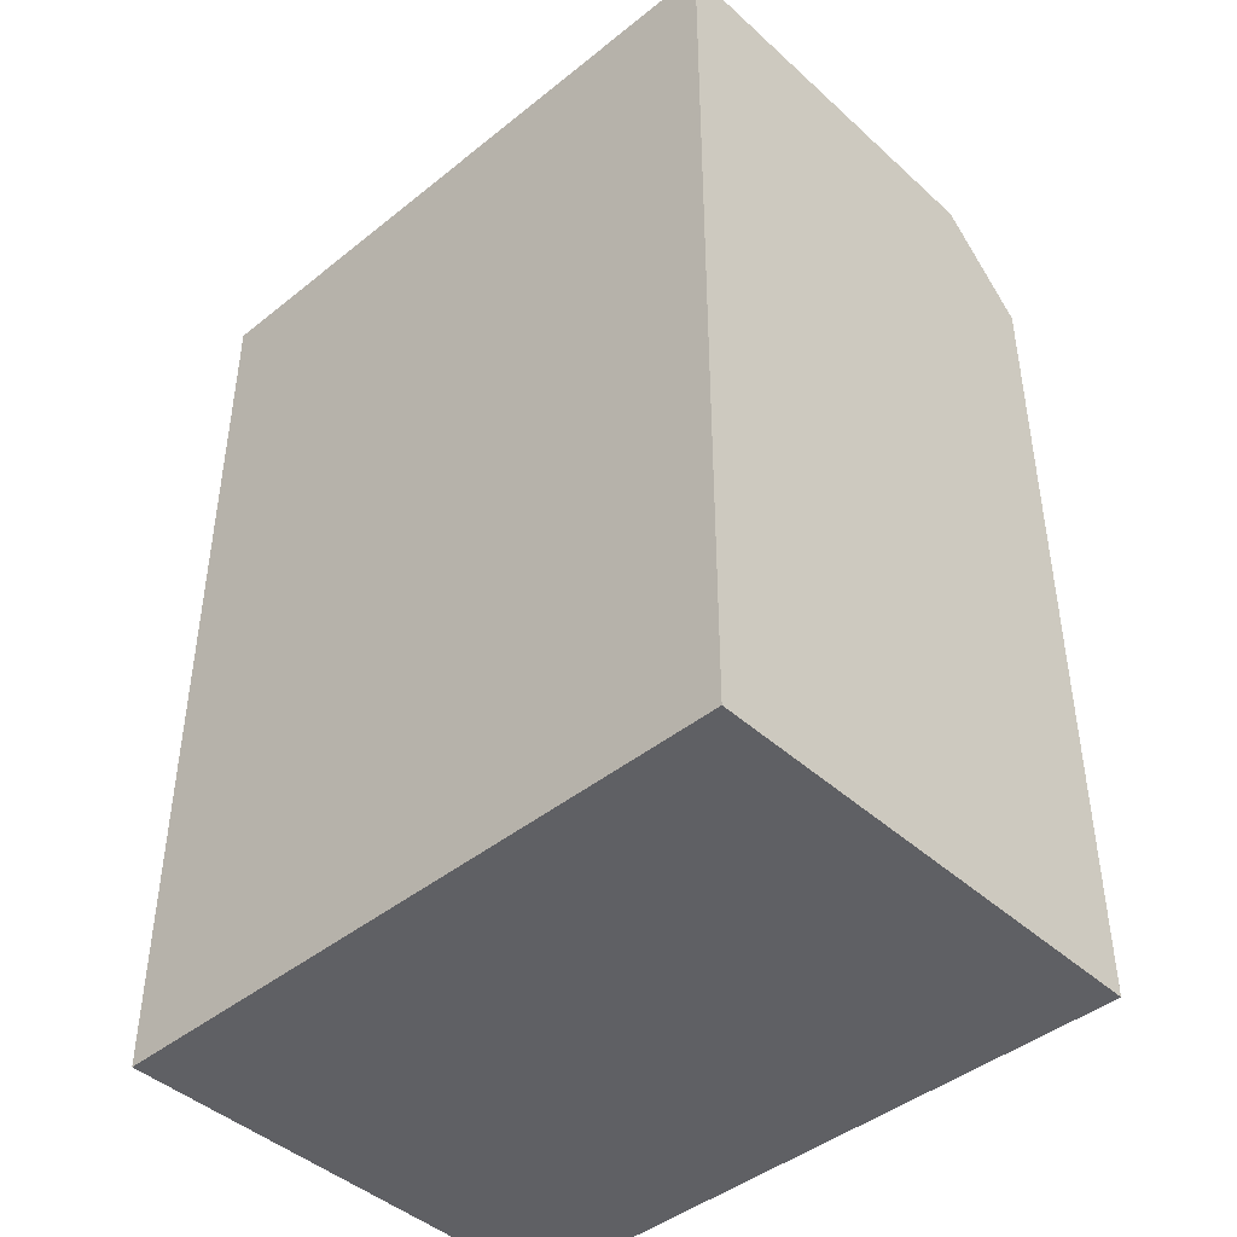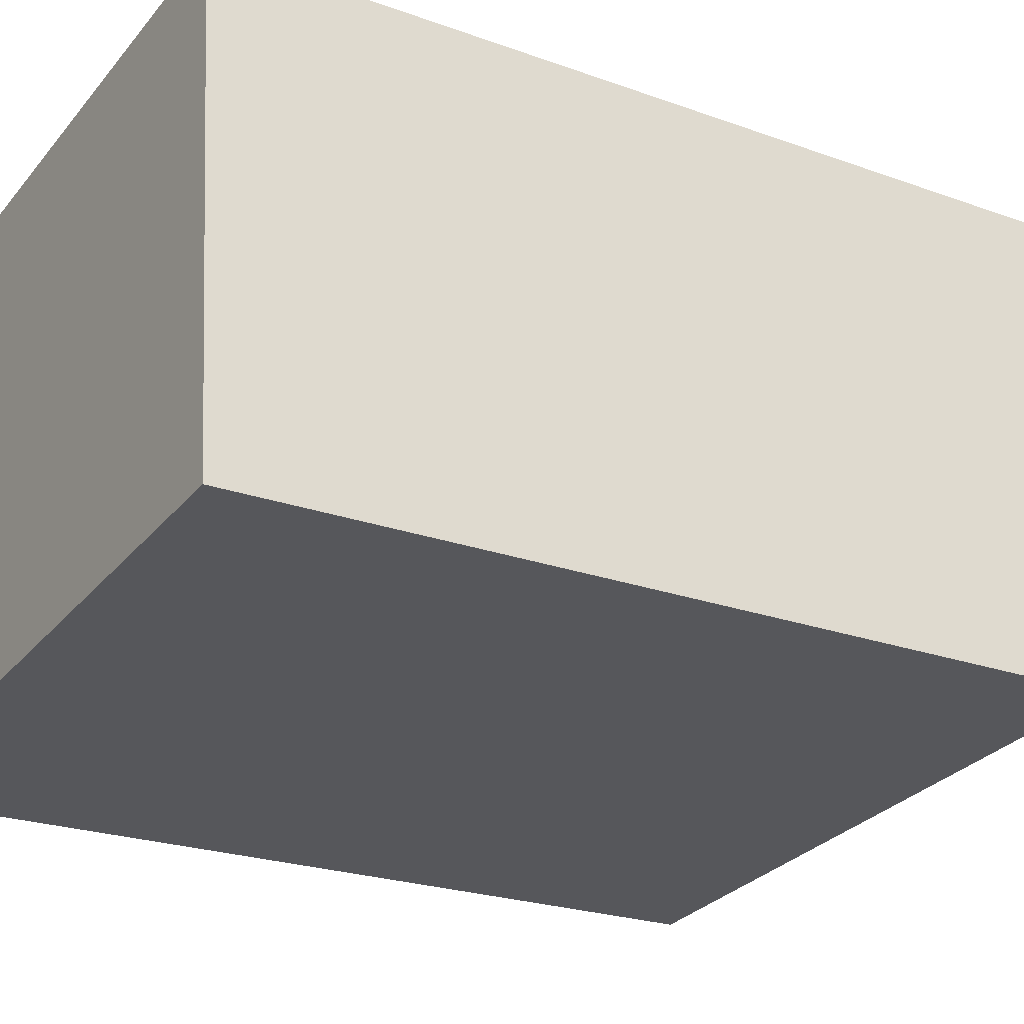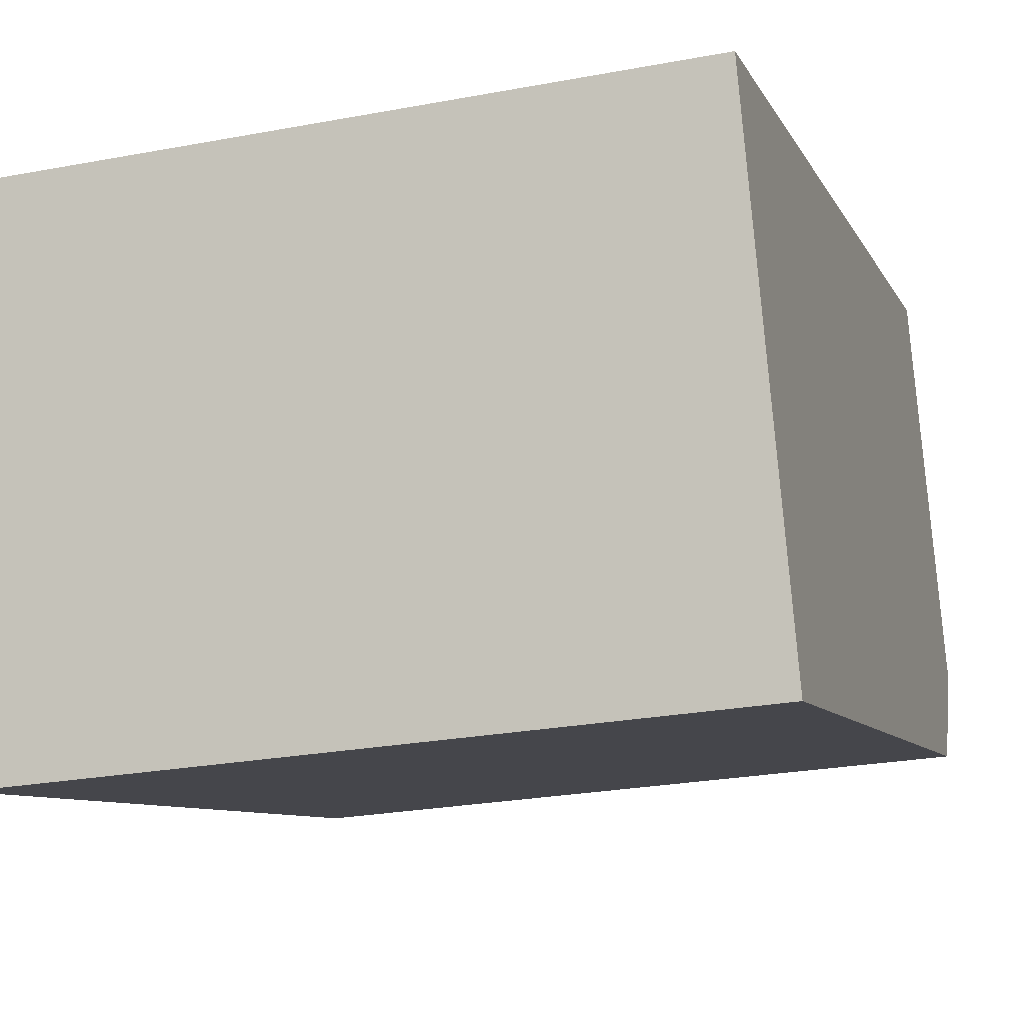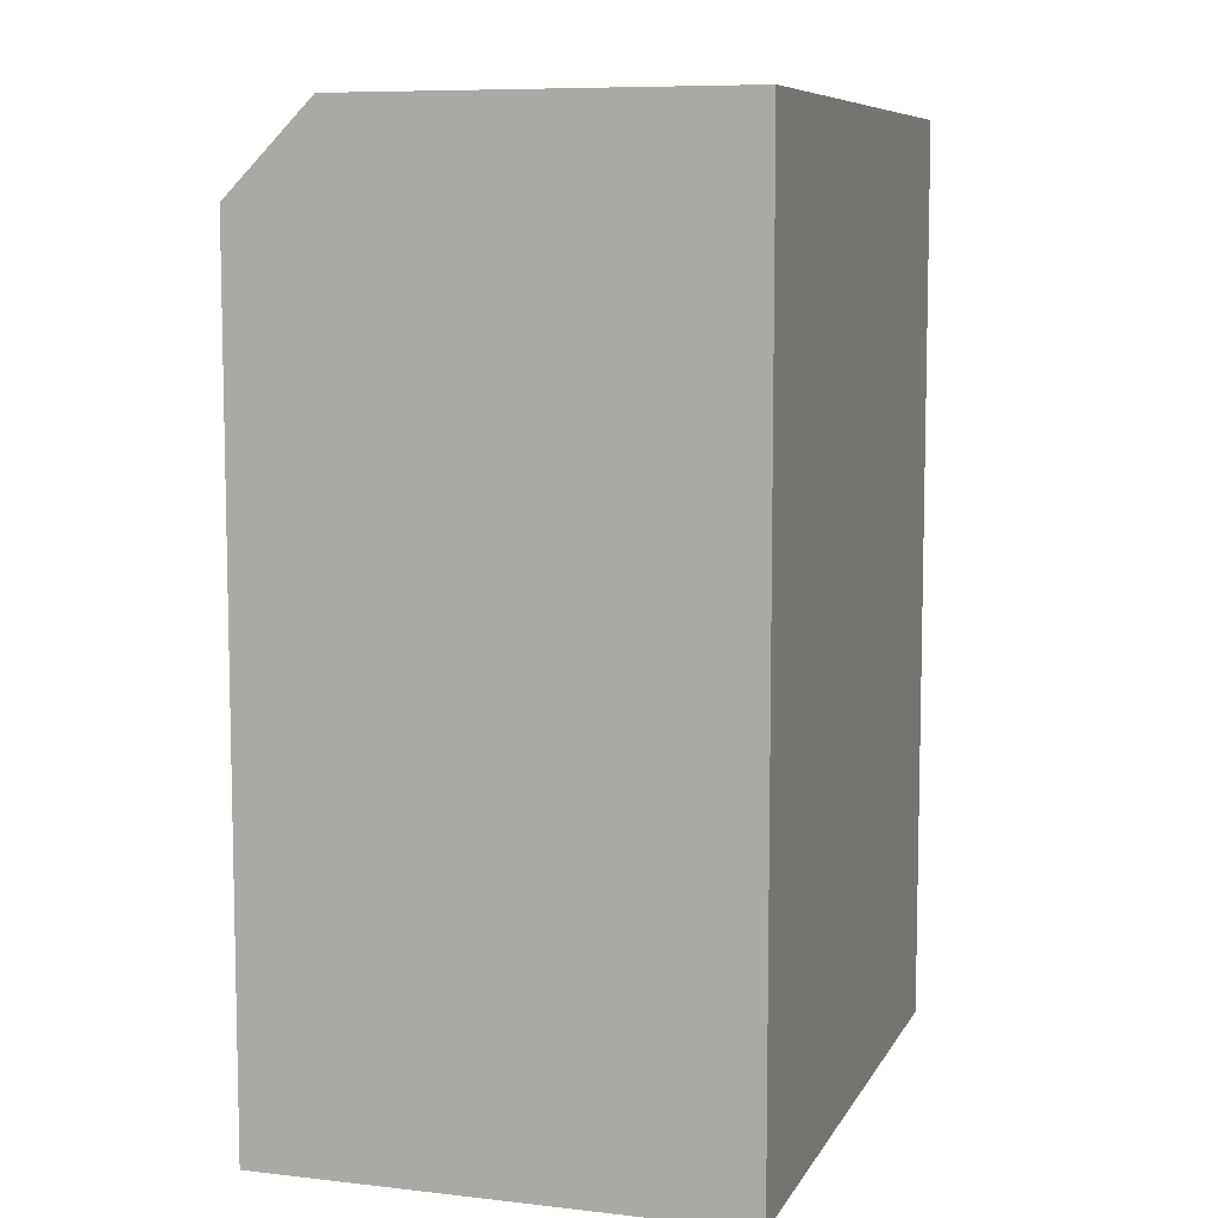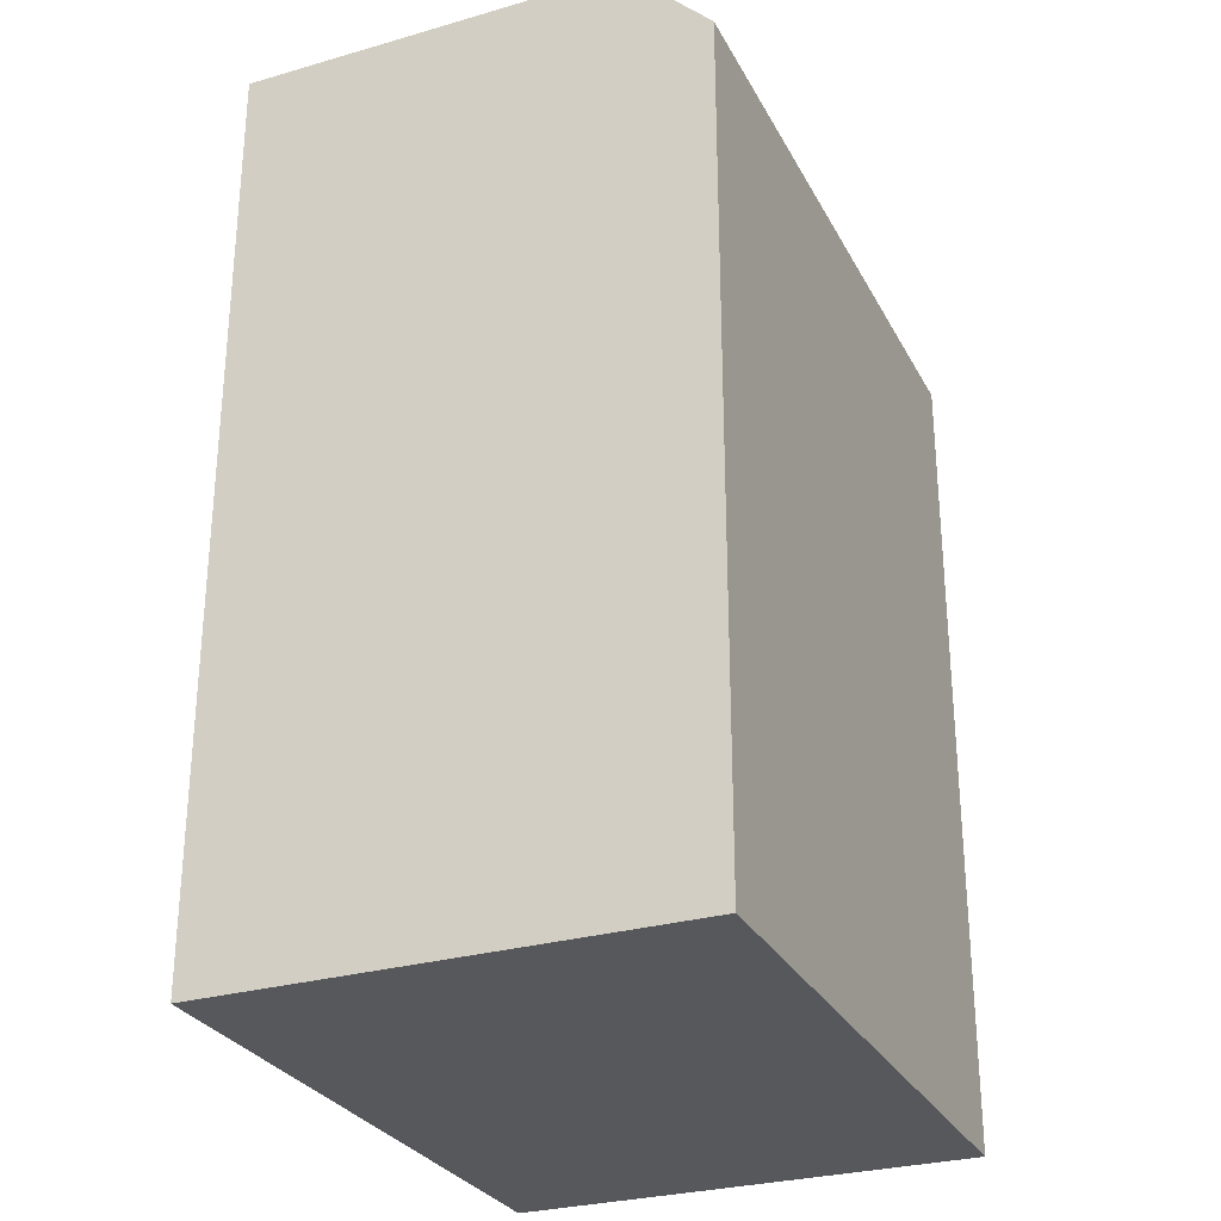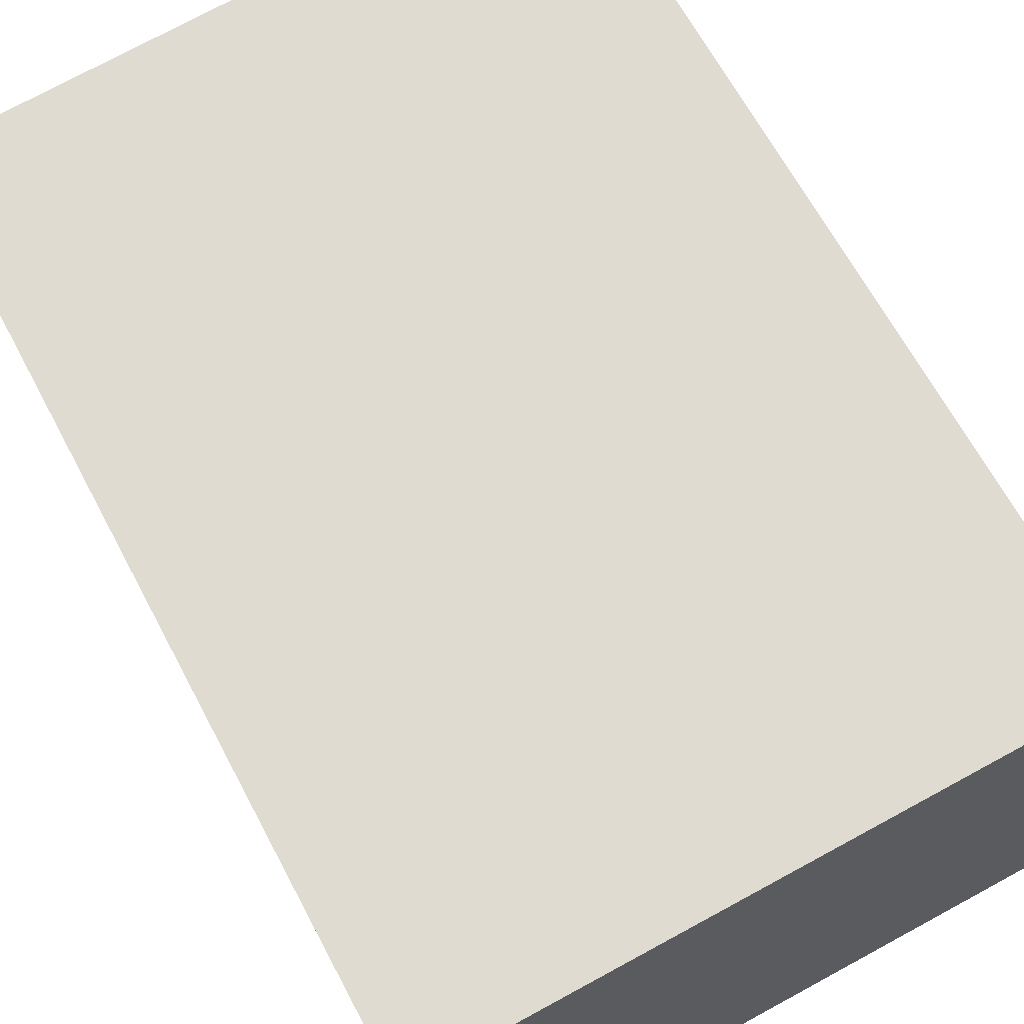
<metadata>
{"format":"obj","ext":"obj","renderer":"f3d","projection":"perspective","resolution":1024,"background":"white","views":[{"elev":-43.9,"azim":38.2,"up":"+Y"},{"elev":-23.2,"azim":58.4,"up":"+Z"},{"elev":-7.9,"azim":15.9,"up":"+Z"},{"elev":8.1,"azim":-77.5,"up":"+Y"},{"elev":-28.7,"azim":108.2,"up":"+Y"},{"elev":65.5,"azim":-27.9,"up":"+Z"}]}
</metadata>
<code>
v  0.0004125 19.4 -0.0006137
v  14.71 21.44 3.335
v  14.89 19.4 1.314
v  -0.1814 21.44 2.02
v  13.91 21.44 12.27
v  -0.1814 21.44 2.02
v  -0.9851 21.44 10.95
v  14.71 21.44 3.335
v  -0.9856 -6.707e-16 10.95
v  -0.1819 -1.237e-16 2.021
v  0 -1.526e-06 -9.343e-23
v  14.71 -2.043e-16 3.336
v  14.89 -1.526e-06 1.315
v  13.91 -7.512e-16 12.27
g defaultobject
f 1 2 3
f 2 1 4
f 5 6 7
f 6 5 8
f 1 2 3
f 2 1 4
f 5 6 7
f 6 5 8
f 4 7 6
f 7 4 1
f 7 1 9
f 9 1 10
f 10 1 11
f 3 12 13
f 12 3 14
f 14 3 5
f 5 3 2
f 5 2 8
f 1 13 11
f 13 1 3
f 14 7 9
f 7 14 5
f 4 7 6
f 7 4 1
f 7 1 9
f 9 1 10
f 10 1 11
f 3 12 13
f 12 3 14
f 14 3 5
f 5 3 2
f 5 2 8
f 1 13 11
f 13 1 3
f 14 7 9
f 7 14 5
f 13 10 11
f 10 13 9
f 9 13 12
f 9 12 14
f 13 10 11
f 10 13 9
f 9 13 12
f 9 12 14

</code>
